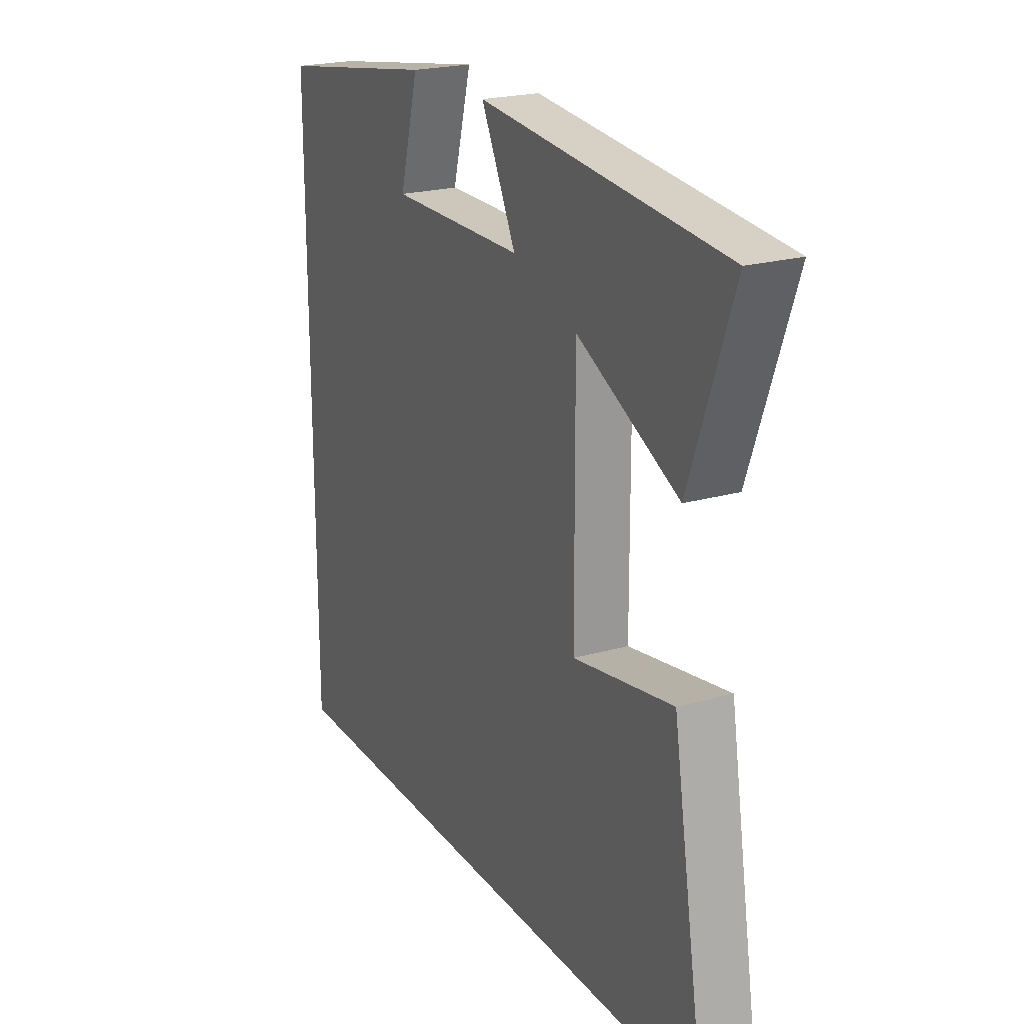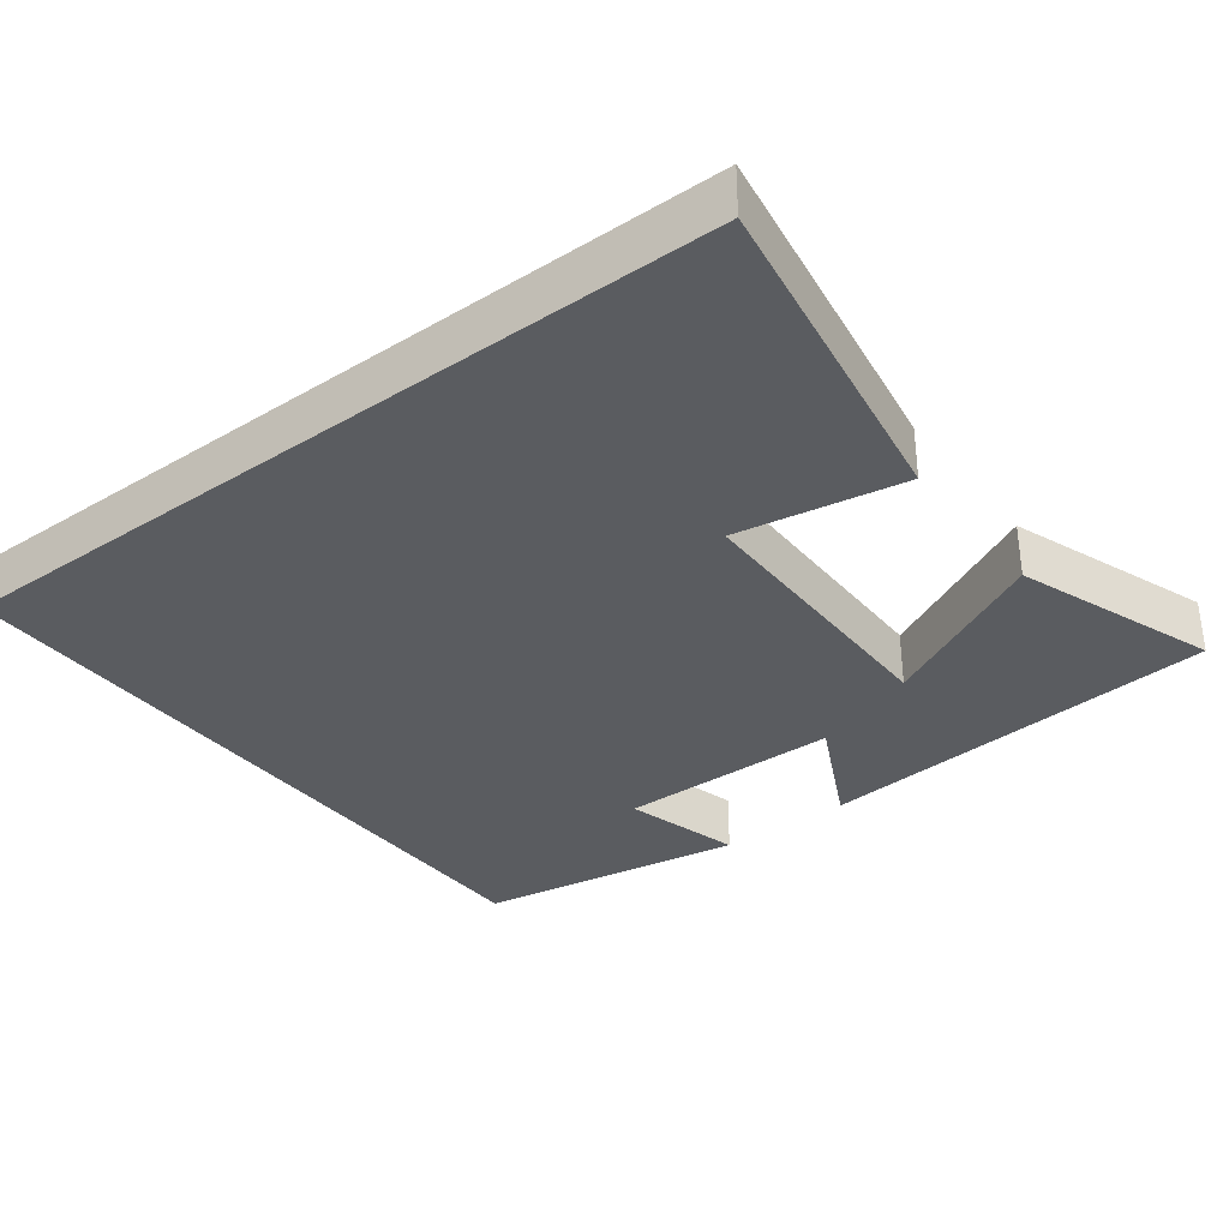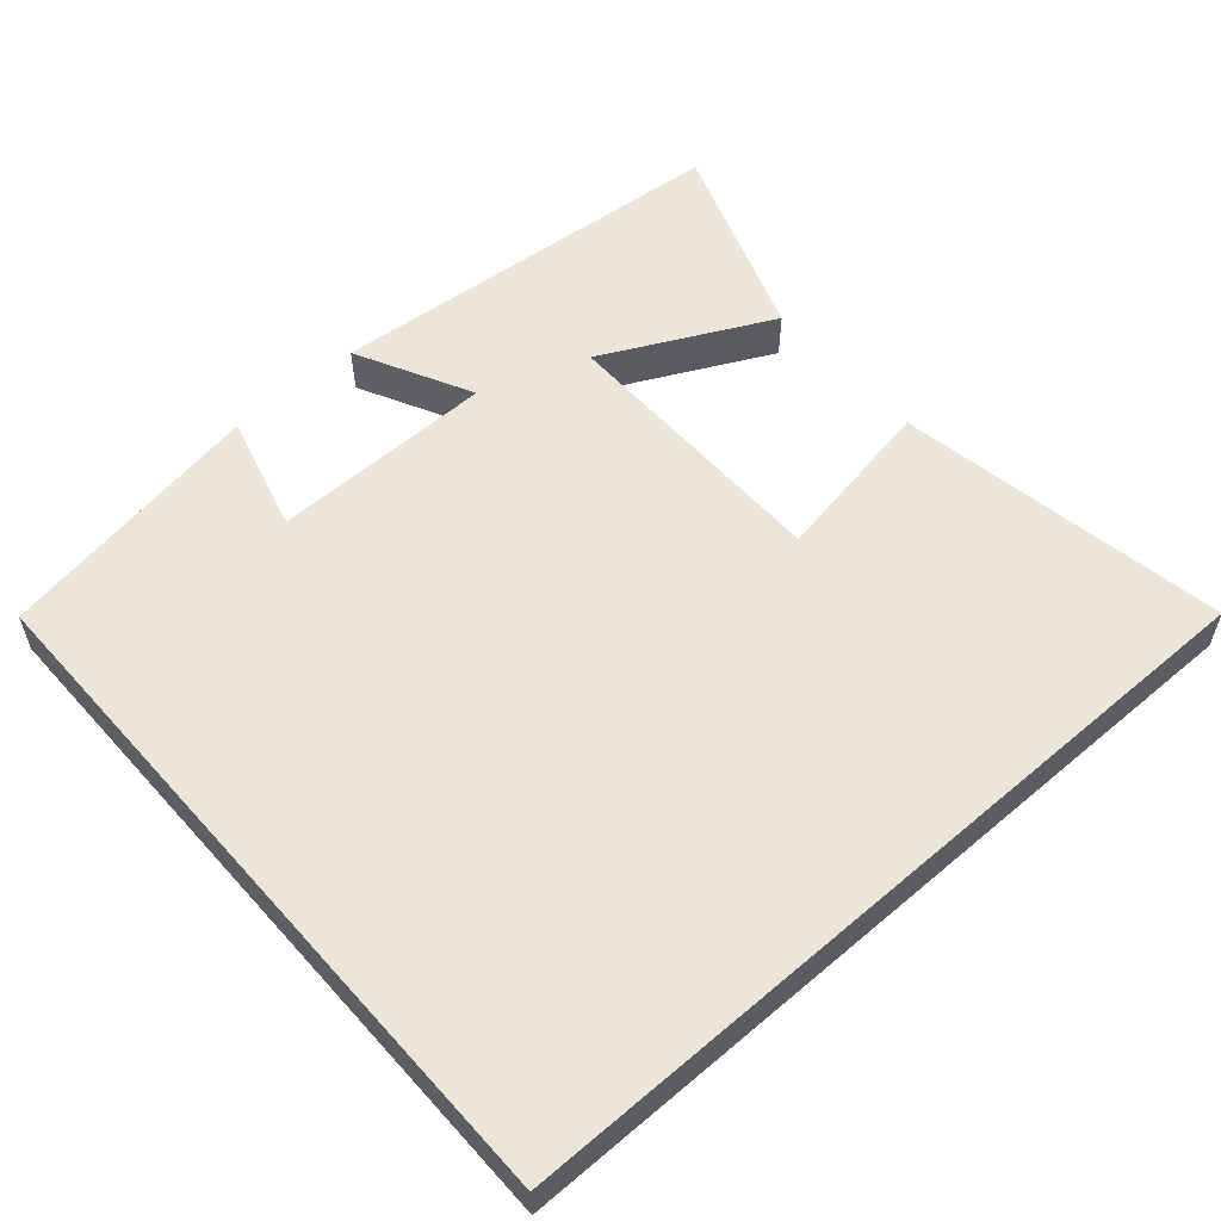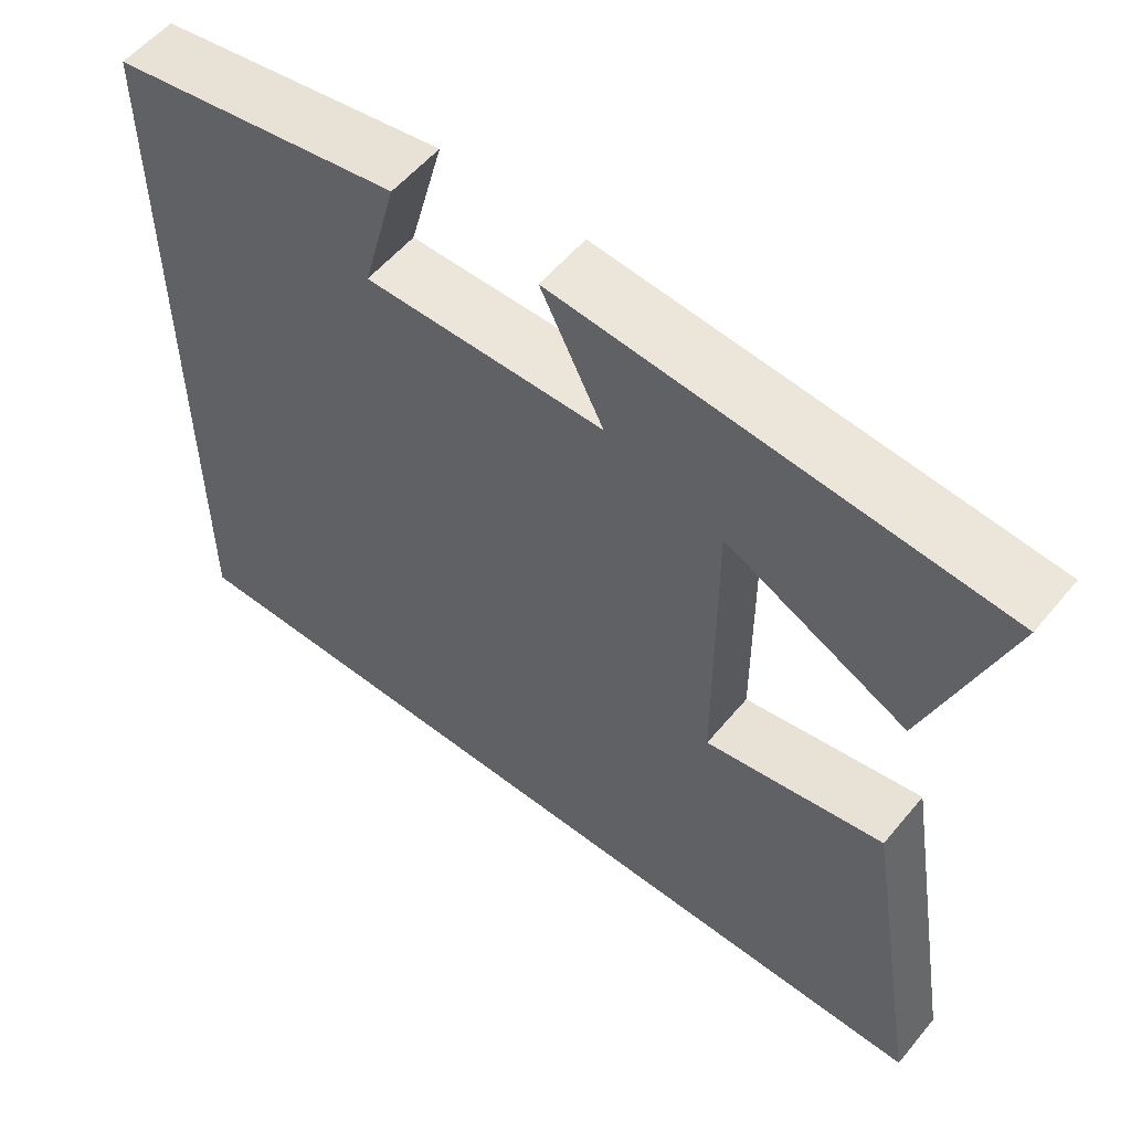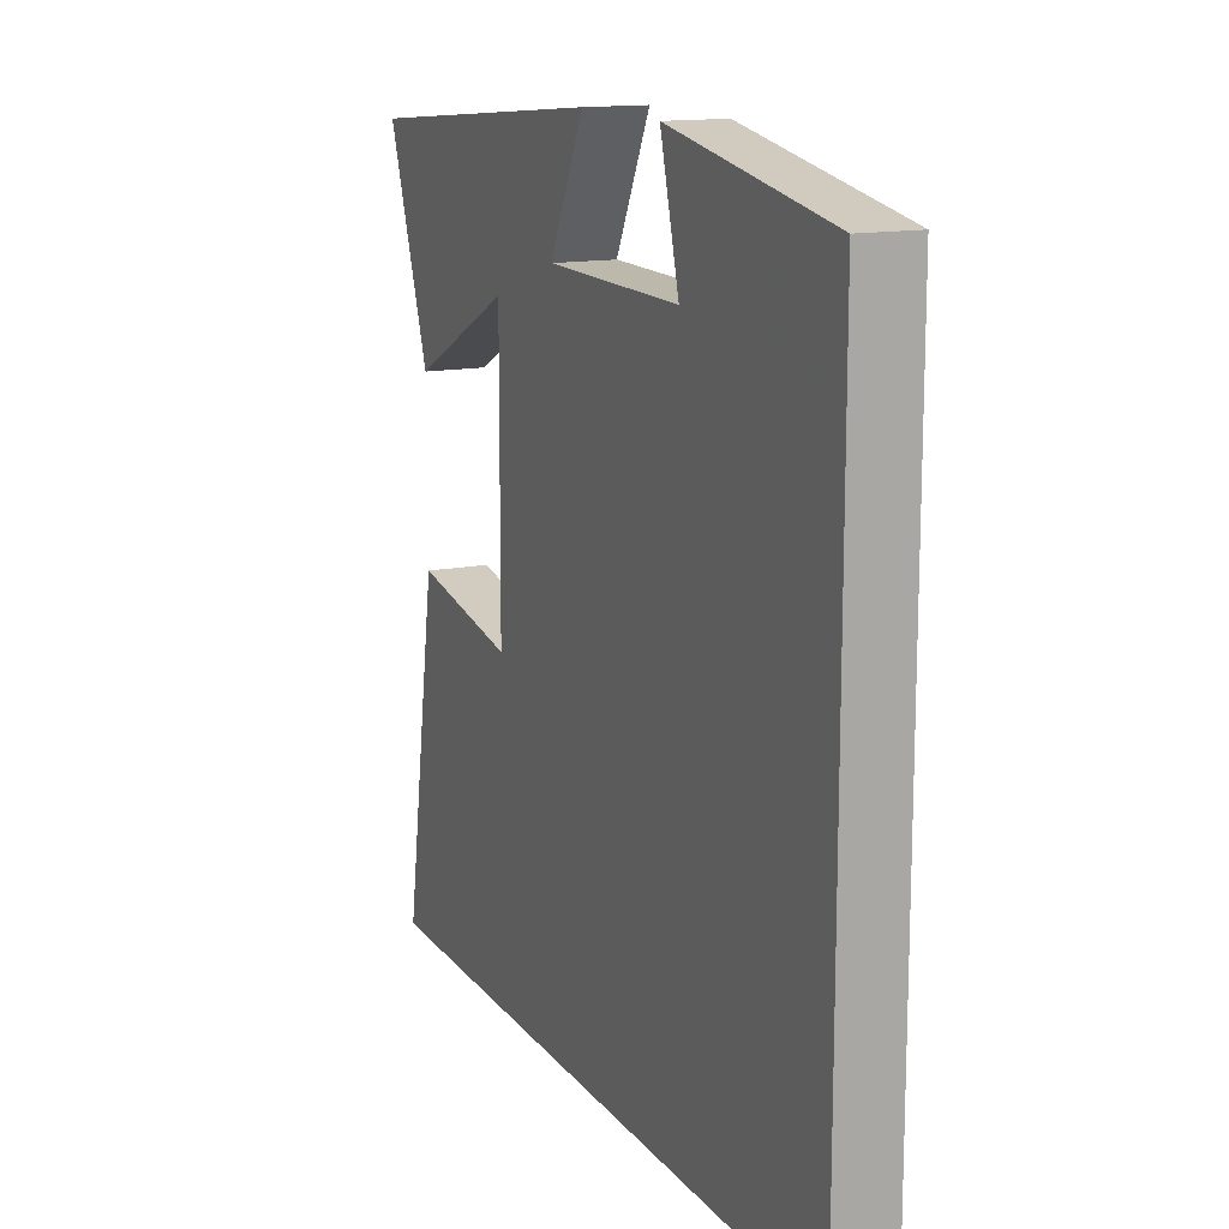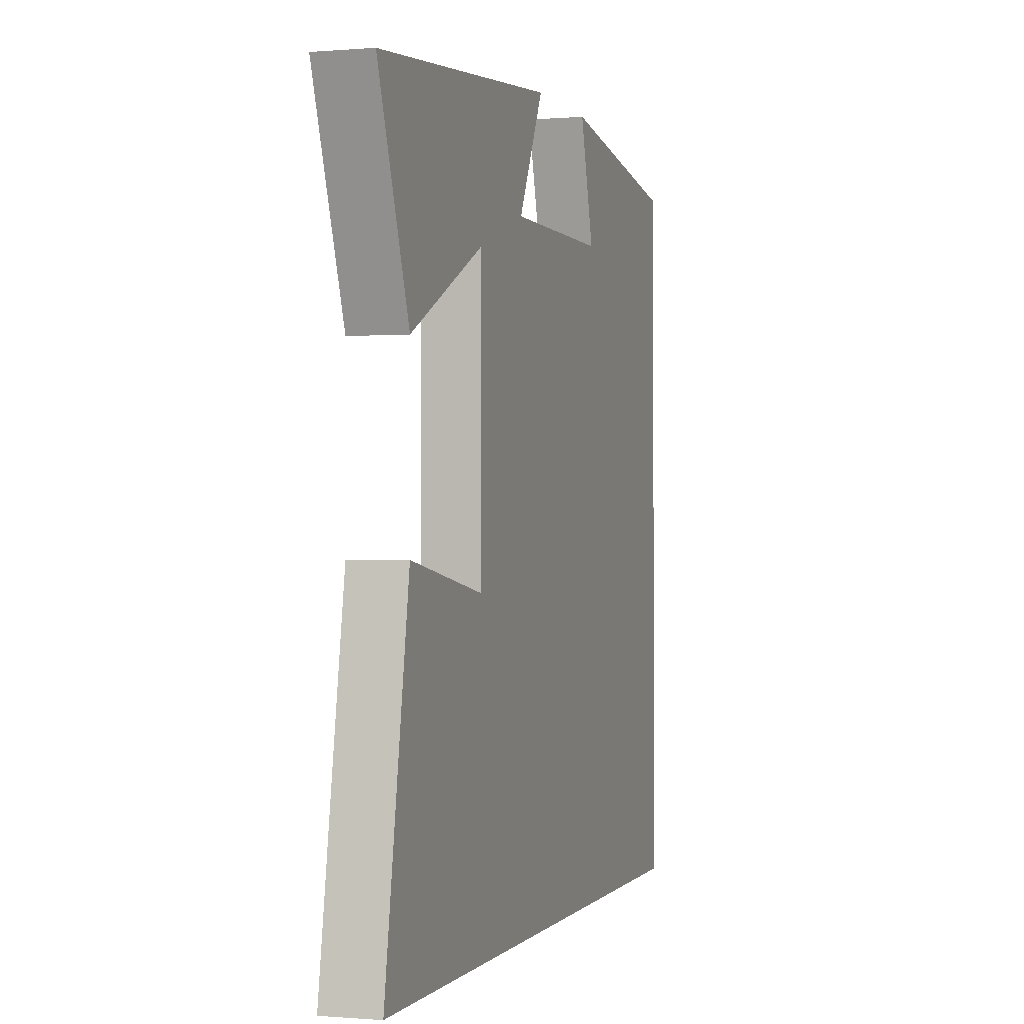
<metadata>
{"format":"obj","ext":"obj","renderer":"f3d","projection":"perspective","resolution":1024,"background":"white","views":[{"elev":21.9,"azim":-116.6,"up":"+Z"},{"elev":-34.2,"azim":-142.7,"up":"+Y"},{"elev":56.3,"azim":138.7,"up":"+Y"},{"elev":56.0,"azim":-140.9,"up":"+Z"},{"elev":14.2,"azim":66.7,"up":"+Z"},{"elev":-0.2,"azim":-72.4,"up":"+Z"}]}
</metadata>
<code>
v 0.5 0.07 -0.5
v -0.576 0.07 -0.5
v -0.5 0.07 -0.05
v -0.273 0.07 -0.09
v -0.271 0.07 0.292
v -0.5 0.07 0.178
v -0.597 0.07 0.45
v -0.045 0.07 0.5
v -0.124 0.07 0.343
v 0.178 0.07 0.341
v 0.135 0.07 0.5
v 0.5 0.07 0.439
v 0.5 0 -0.5
v -0.576 0 -0.5
v -0.5 0 -0.05
v -0.273 0 -0.09
v -0.271 0 0.292
v -0.5 0 0.178
v -0.597 0 0.45
v -0.045 0 0.5
v -0.124 0 0.343
v 0.178 0 0.341
v 0.135 0 0.5
v 0.5 0 0.439
f 10 11 12 1
f 9 10 1
f 7 8 9
f 5 6 7
f 5 7 9
f 4 5 9 1
f 1 2 3 4
f 13 24 23 22
f 13 22 21
f 21 20 19
f 19 18 17
f 21 19 17
f 13 21 17 16
f 16 15 14 13
f 1 13 14 2
f 2 14 15 3
f 3 15 16 4
f 4 16 17 5
f 5 17 18 6
f 6 18 19 7
f 7 19 20 8
f 8 20 21 9
f 9 21 22 10
f 10 22 23 11
f 11 23 24 12
f 12 24 13 1

</code>
